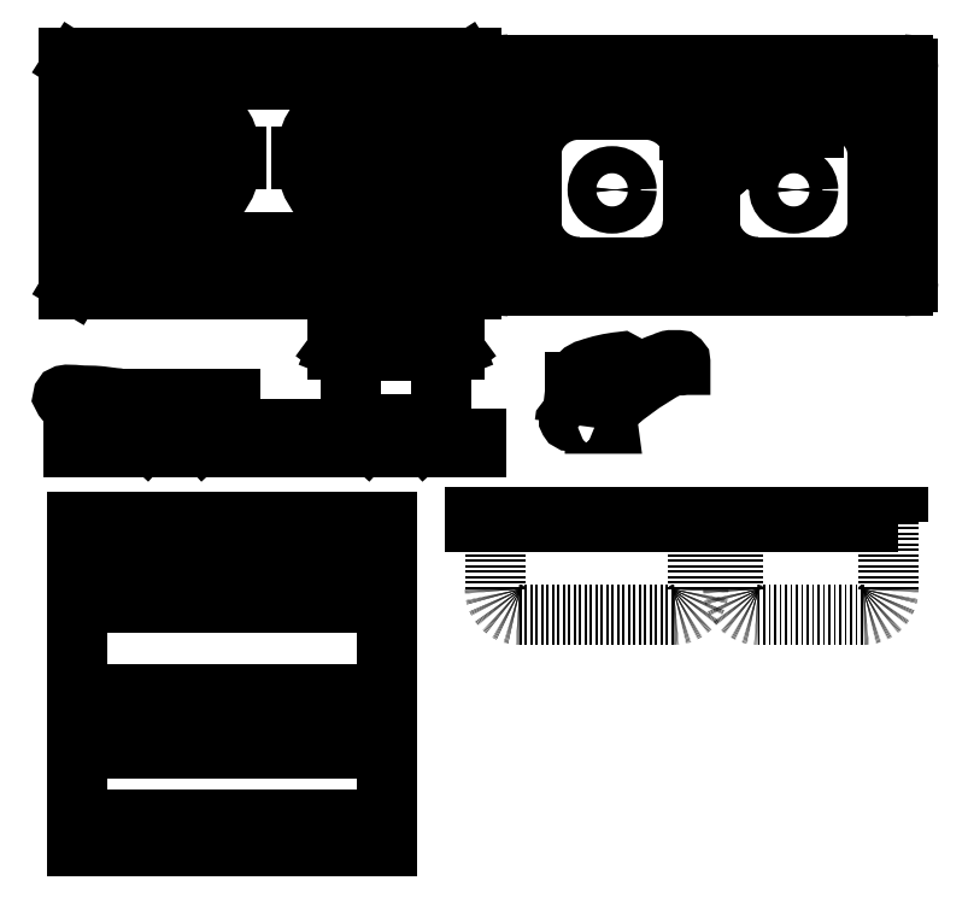
<metadata>
{"format":"dxf","ext":"dxf","renderer":"ezdxf+matplotlib","layout":"modelspace","background":"white","min_lineweight":24,"dpi":150}
</metadata>
<code>
0
SECTION
2
ENTITIES
0
INSERT
8
0
2
cooking_bench-p
10
15.44
20
487.2
30
704
41
0.975
42
1.125
0
INSERT
8
0
2
wash_basin-p
10
860.8
20
473.6
30
582
41
1.84
42
1.734
0
INSERT
8
0
2
cooking_bench-v
10
25.37
20
-267.6
30
5734
41
1.096
0
INSERT
8
0
2
water_faucet-v
10
977.4
20
-222.3
30
1.147e+04
0
INSERT
8
0
2
disinfection_cabinet
10
32.16
20
-1042
30
1422
42
1.05
0
INSERT
8
0
2
wash_basin-v
10
803.2
20
-402.9
30
2510
41
0.9491
0
ENDSEC
0
EOF

</code>
